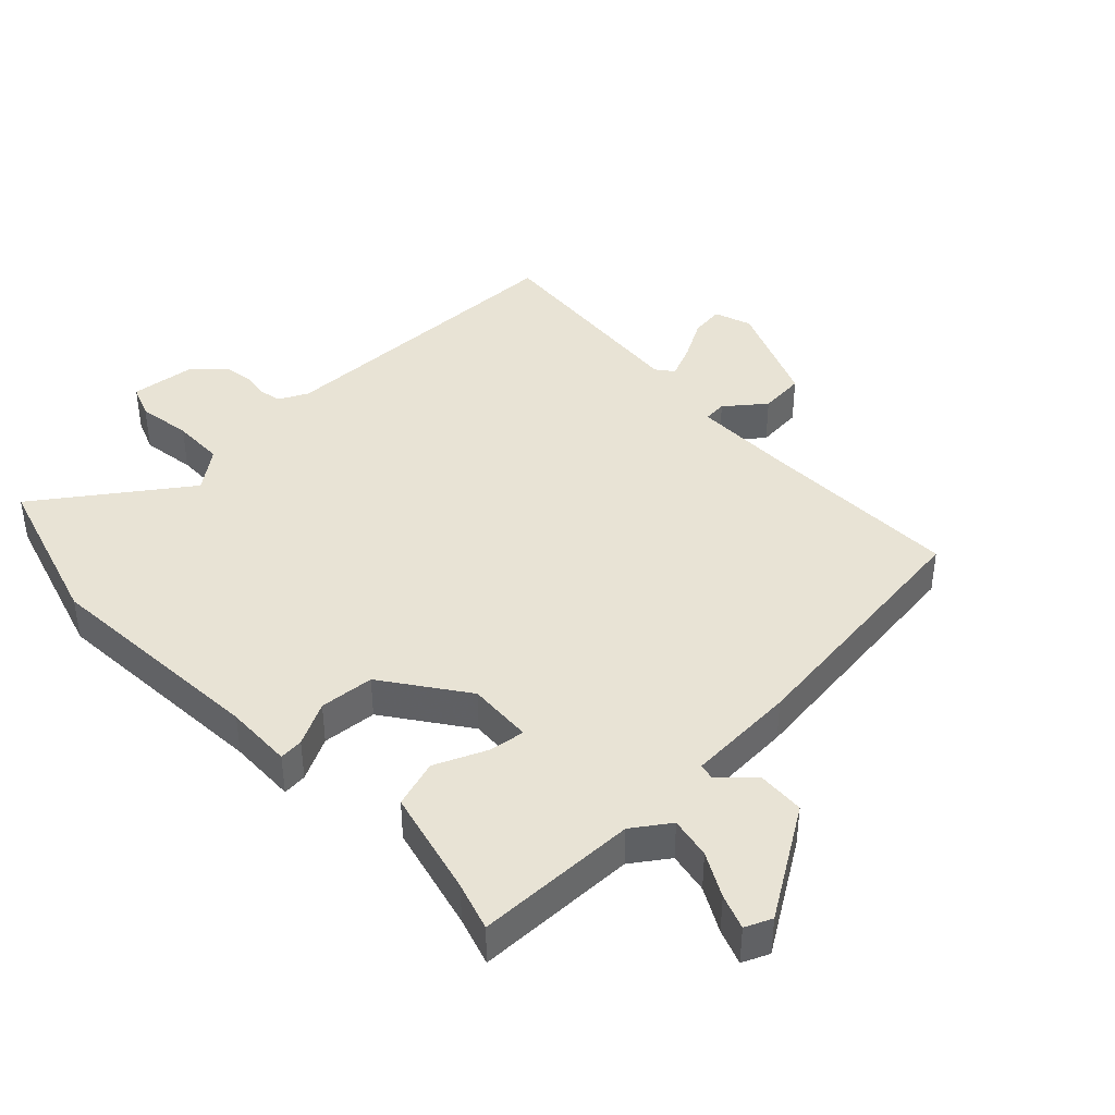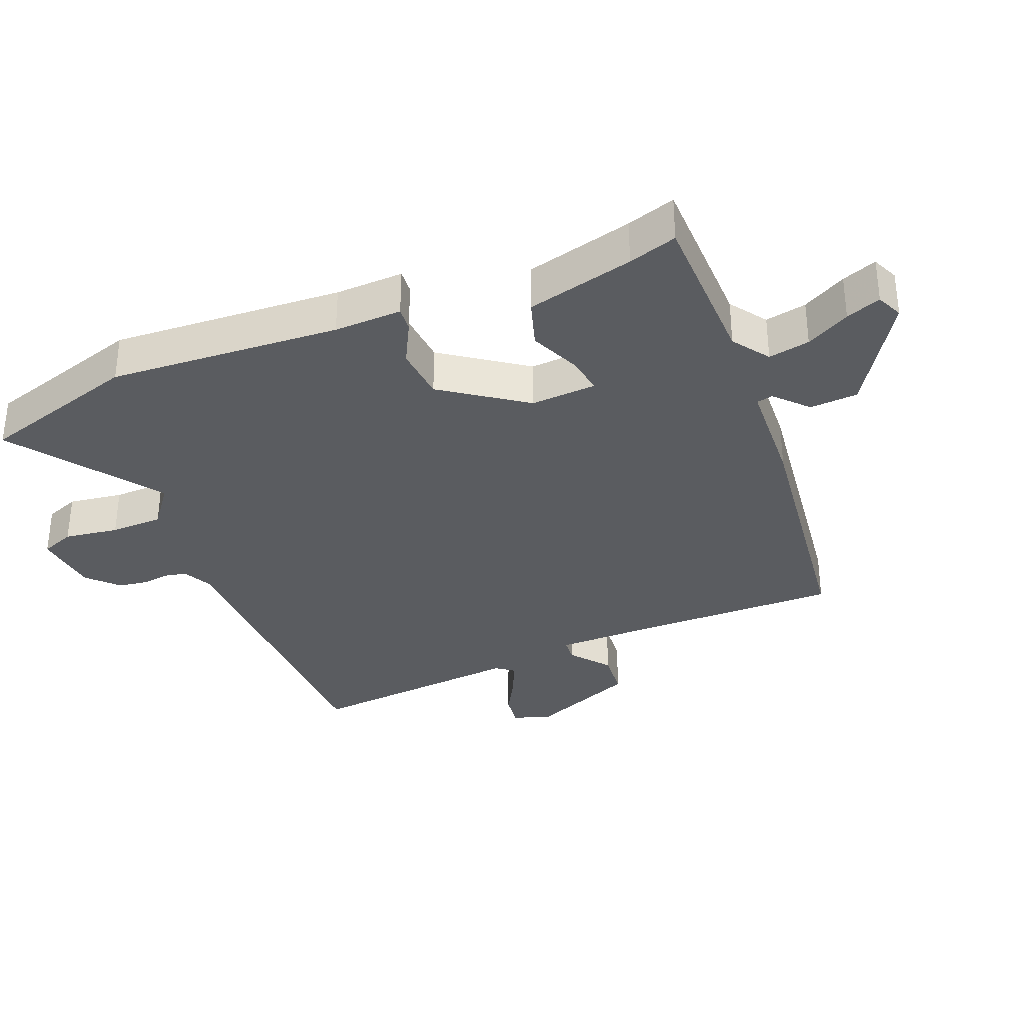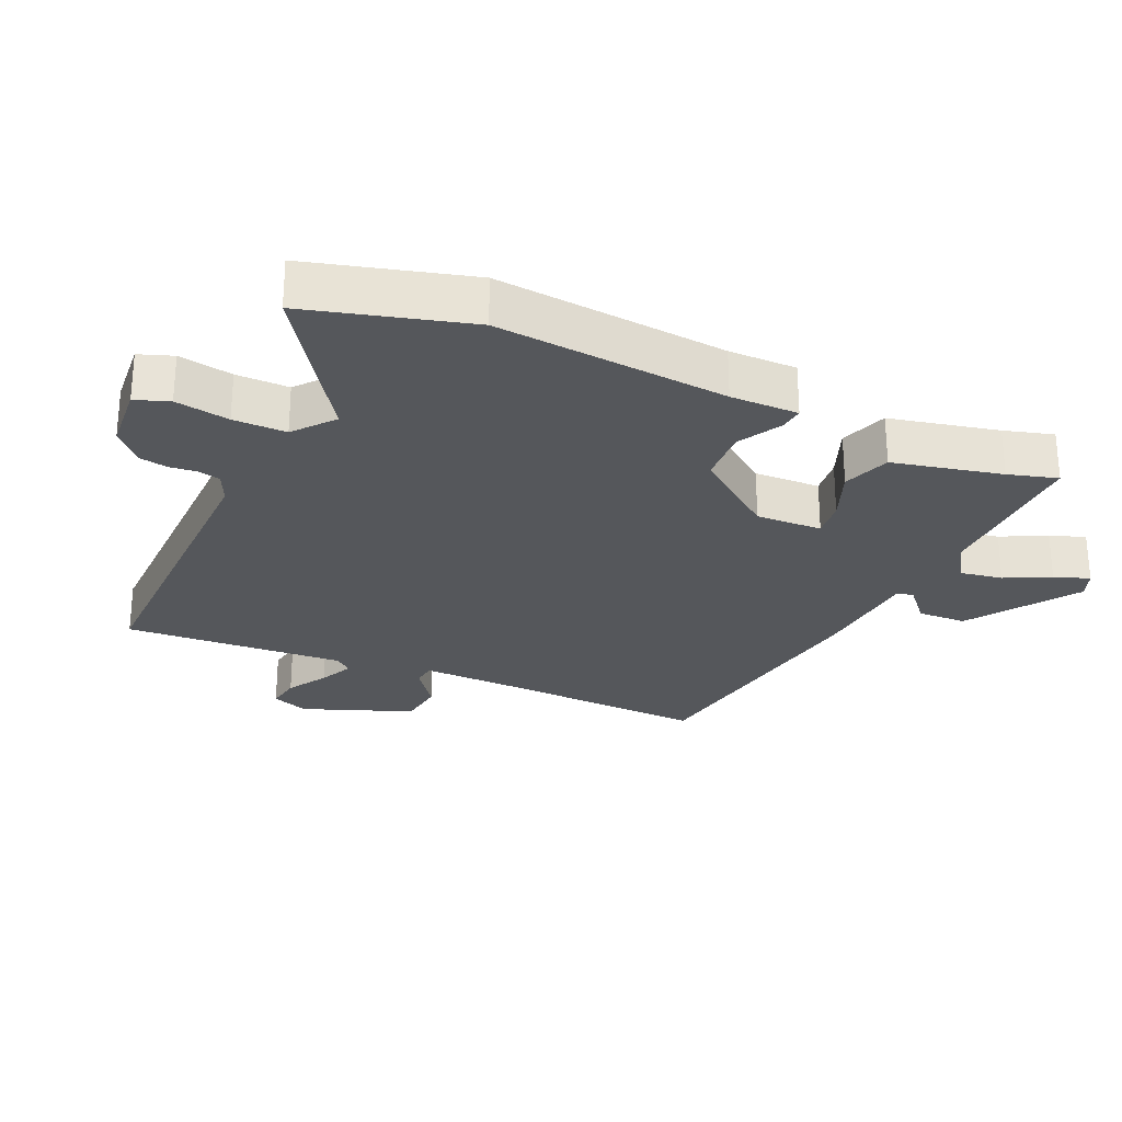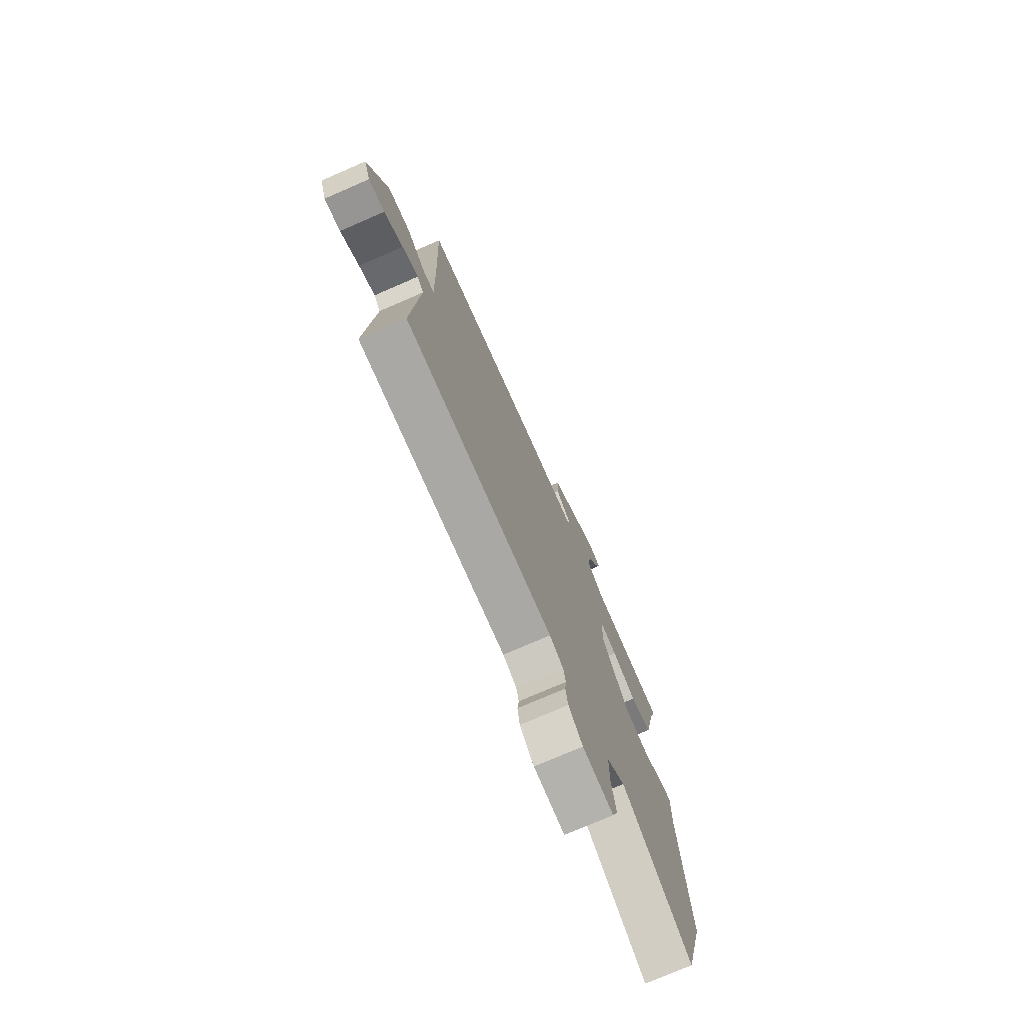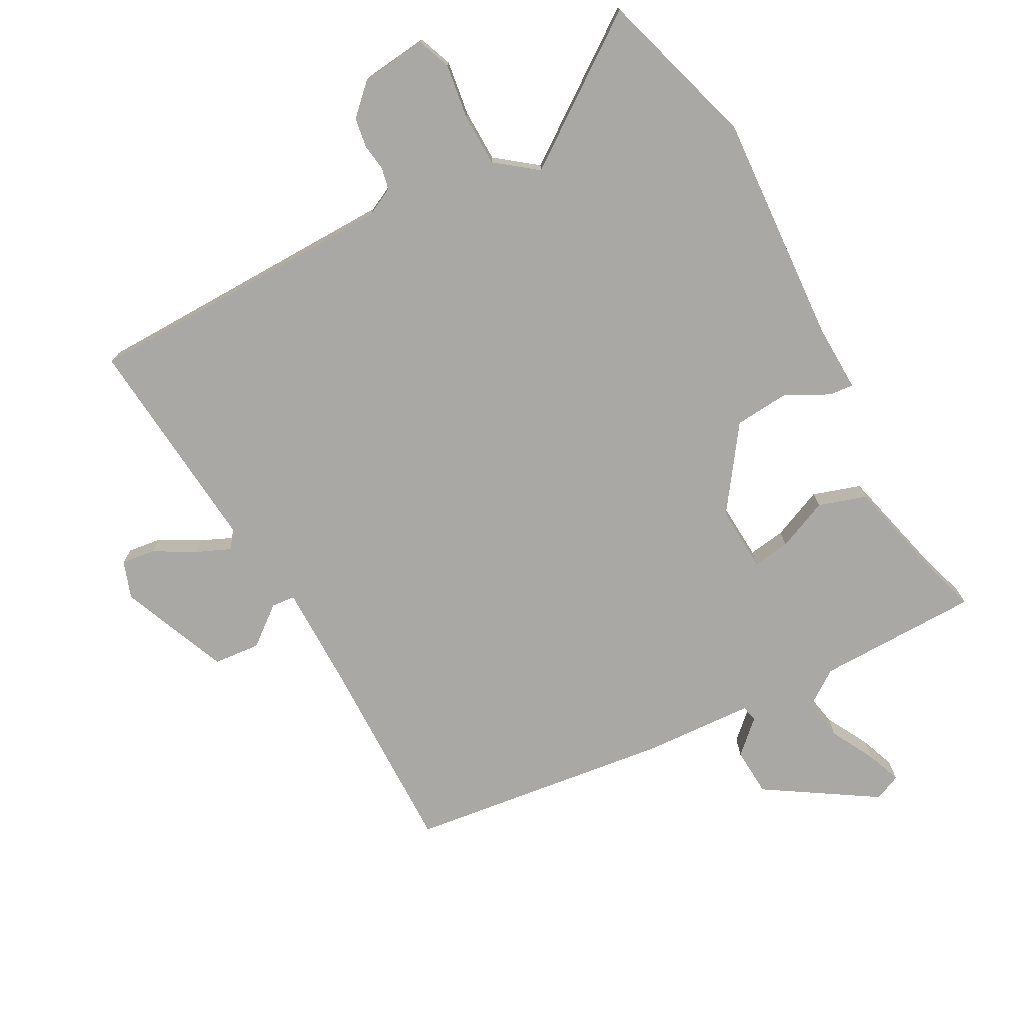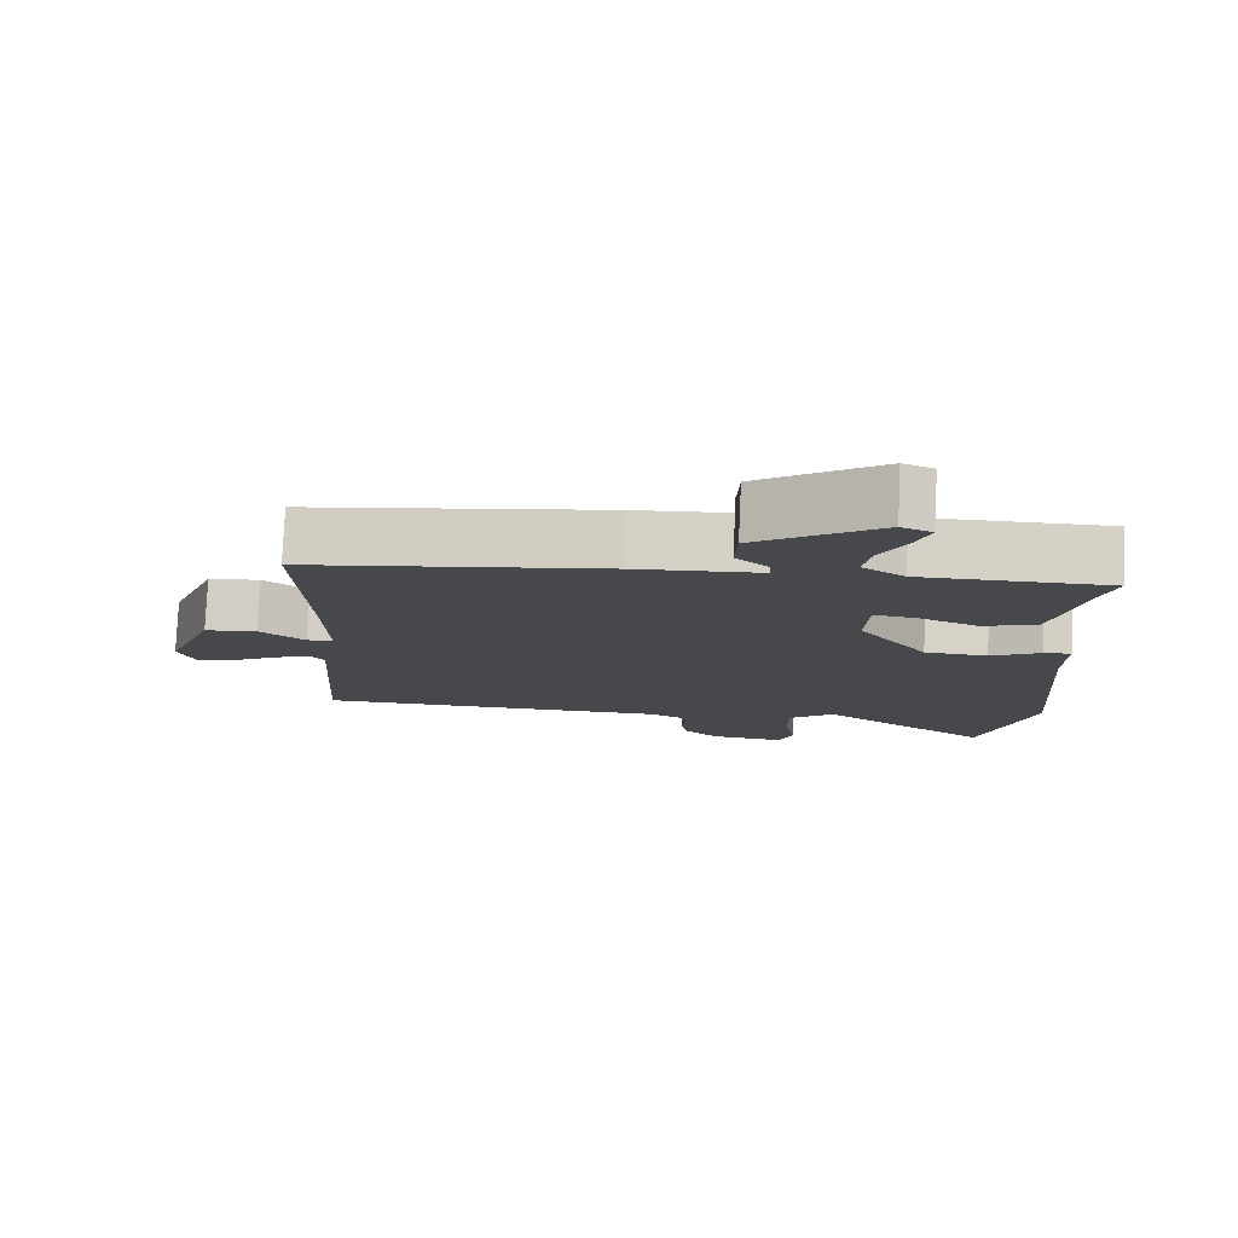
<metadata>
{"format":"obj","ext":"obj","renderer":"f3d","projection":"perspective","resolution":1024,"background":"white","views":[{"elev":41.1,"azim":-42.6,"up":"+Y"},{"elev":-33.8,"azim":-66.6,"up":"+Y"},{"elev":-26.9,"azim":-114.5,"up":"+Y"},{"elev":-75.2,"azim":113.5,"up":"+Z"},{"elev":-74.9,"azim":-150.4,"up":"+Y"},{"elev":78.6,"azim":-177.4,"up":"+Z"}]}
</metadata>
<code>
v 0.477 0.07 0.411
v 0.466 0.07 0.102
v 0.463 0.07 -0.057
v 0.499 0.07 -0.061
v 0.56 0.07 -0.015
v 0.631 0.07 -0.023
v 0.696 0.07 -0.19
v 0.675 0.07 -0.247
v 0.623 0.07 -0.239
v 0.562 0.07 -0.203
v 0.51 0.07 -0.179
v 0.489 0.07 -0.205
v 0.512 0.07 -0.542
v 0.03 0.07 -0.539
v -0.015 0.07 -0.56
v -0.023 0.07 -0.594
v -0.018 0.07 -0.635
v -0.026 0.07 -0.68
v -0.072 0.07 -0.723
v -0.173 0.07 -0.732
v -0.192 0.07 -0.68
v -0.178 0.07 -0.597
v -0.178 0.07 -0.516
v -0.239 0.07 -0.467
v -0.466 0.07 -0.622
v -0.535 0.07 -0.376
v -0.505 0.07 -0.022
v -0.506 0.07 0.082
v -0.469 0.07 0.078
v -0.403 0.07 0.042
v -0.319 0.07 0.047
v -0.227 0.07 0.171
v -0.231 0.07 0.272
v -0.288 0.07 0.265
v -0.367 0.07 0.233
v -0.44 0.07 0.258
v -0.478 0.07 0.424
v -0.5 0.07 0.499
v -0.251 0.07 0.497
v -0.194 0.07 0.535
v -0.205 0.07 0.599
v -0.24 0.07 0.667
v -0.259 0.07 0.721
v -0.218 0.07 0.738
v -0.053 0.07 0.628
v -0.05 0.07 0.554
v -0.1 0.07 0.509
v -0.095 0.07 0.484
v 0.074 0.07 0.471
v 0.477 0 0.411
v 0.466 0 0.102
v 0.463 0 -0.057
v 0.499 0 -0.061
v 0.56 0 -0.015
v 0.631 0 -0.023
v 0.696 0 -0.19
v 0.675 0 -0.247
v 0.623 0 -0.239
v 0.562 0 -0.203
v 0.51 0 -0.179
v 0.489 0 -0.205
v 0.512 0 -0.542
v 0.03 0 -0.539
v -0.015 0 -0.56
v -0.023 0 -0.594
v -0.018 0 -0.635
v -0.026 0 -0.68
v -0.072 0 -0.723
v -0.173 0 -0.732
v -0.192 0 -0.68
v -0.178 0 -0.597
v -0.178 0 -0.516
v -0.239 0 -0.467
v -0.466 0 -0.622
v -0.535 0 -0.376
v -0.505 0 -0.022
v -0.506 0 0.082
v -0.469 0 0.078
v -0.403 0 0.042
v -0.319 0 0.047
v -0.227 0 0.171
v -0.231 0 0.272
v -0.288 0 0.265
v -0.367 0 0.233
v -0.44 0 0.258
v -0.478 0 0.424
v -0.5 0 0.499
v -0.251 0 0.497
v -0.194 0 0.535
v -0.205 0 0.599
v -0.24 0 0.667
v -0.259 0 0.721
v -0.218 0 0.738
v -0.053 0 0.628
v -0.05 0 0.554
v -0.1 0 0.509
v -0.095 0 0.484
v 0.074 0 0.471
f 48 49 1 2
f 45 46 47
f 44 45 47
f 43 44 47
f 42 43 47
f 41 42 47
f 40 41 47 48
f 48 2 3
f 40 48 3
f 39 40 3
f 37 38 39 3
f 34 35 36 37
f 33 34 37
f 27 28 29 30
f 27 30 31
f 26 27 31
f 25 26 31
f 24 25 31
f 23 24 31 32
f 20 21 22
f 19 20 22
f 18 19 22
f 17 18 22
f 16 17 22
f 15 16 22 23
f 23 32 33
f 15 23 33
f 14 15 33
f 8 9 10
f 7 8 10
f 6 7 10
f 5 6 10
f 4 5 10
f 3 4 10 11
f 33 37 3 11
f 12 13 14 33
f 11 12 33
f 51 50 98 97
f 96 95 94
f 96 94 93
f 96 93 92
f 96 92 91
f 96 91 90
f 97 96 90 89
f 52 51 97
f 52 97 89
f 52 89 88
f 52 88 87 86
f 86 85 84 83
f 86 83 82
f 79 78 77 76
f 80 79 76
f 80 76 75
f 80 75 74
f 80 74 73
f 81 80 73 72
f 71 70 69
f 71 69 68
f 71 68 67
f 71 67 66
f 71 66 65
f 72 71 65 64
f 82 81 72
f 82 72 64
f 82 64 63
f 59 58 57
f 59 57 56
f 59 56 55
f 59 55 54
f 59 54 53
f 60 59 53 52
f 60 52 86 82
f 82 63 62 61
f 82 61 60
f 1 50 51 2
f 2 51 52 3
f 3 52 53 4
f 4 53 54 5
f 5 54 55 6
f 6 55 56 7
f 7 56 57 8
f 8 57 58 9
f 9 58 59 10
f 10 59 60 11
f 11 60 61 12
f 12 61 62 13
f 13 62 63 14
f 14 63 64 15
f 15 64 65 16
f 16 65 66 17
f 17 66 67 18
f 18 67 68 19
f 19 68 69 20
f 20 69 70 21
f 21 70 71 22
f 22 71 72 23
f 23 72 73 24
f 24 73 74 25
f 25 74 75 26
f 26 75 76 27
f 27 76 77 28
f 28 77 78 29
f 29 78 79 30
f 30 79 80 31
f 31 80 81 32
f 32 81 82 33
f 33 82 83 34
f 34 83 84 35
f 35 84 85 36
f 36 85 86 37
f 37 86 87 38
f 38 87 88 39
f 39 88 89 40
f 40 89 90 41
f 41 90 91 42
f 42 91 92 43
f 43 92 93 44
f 44 93 94 45
f 45 94 95 46
f 46 95 96 47
f 47 96 97 48
f 48 97 98 49
f 49 98 50 1

</code>
